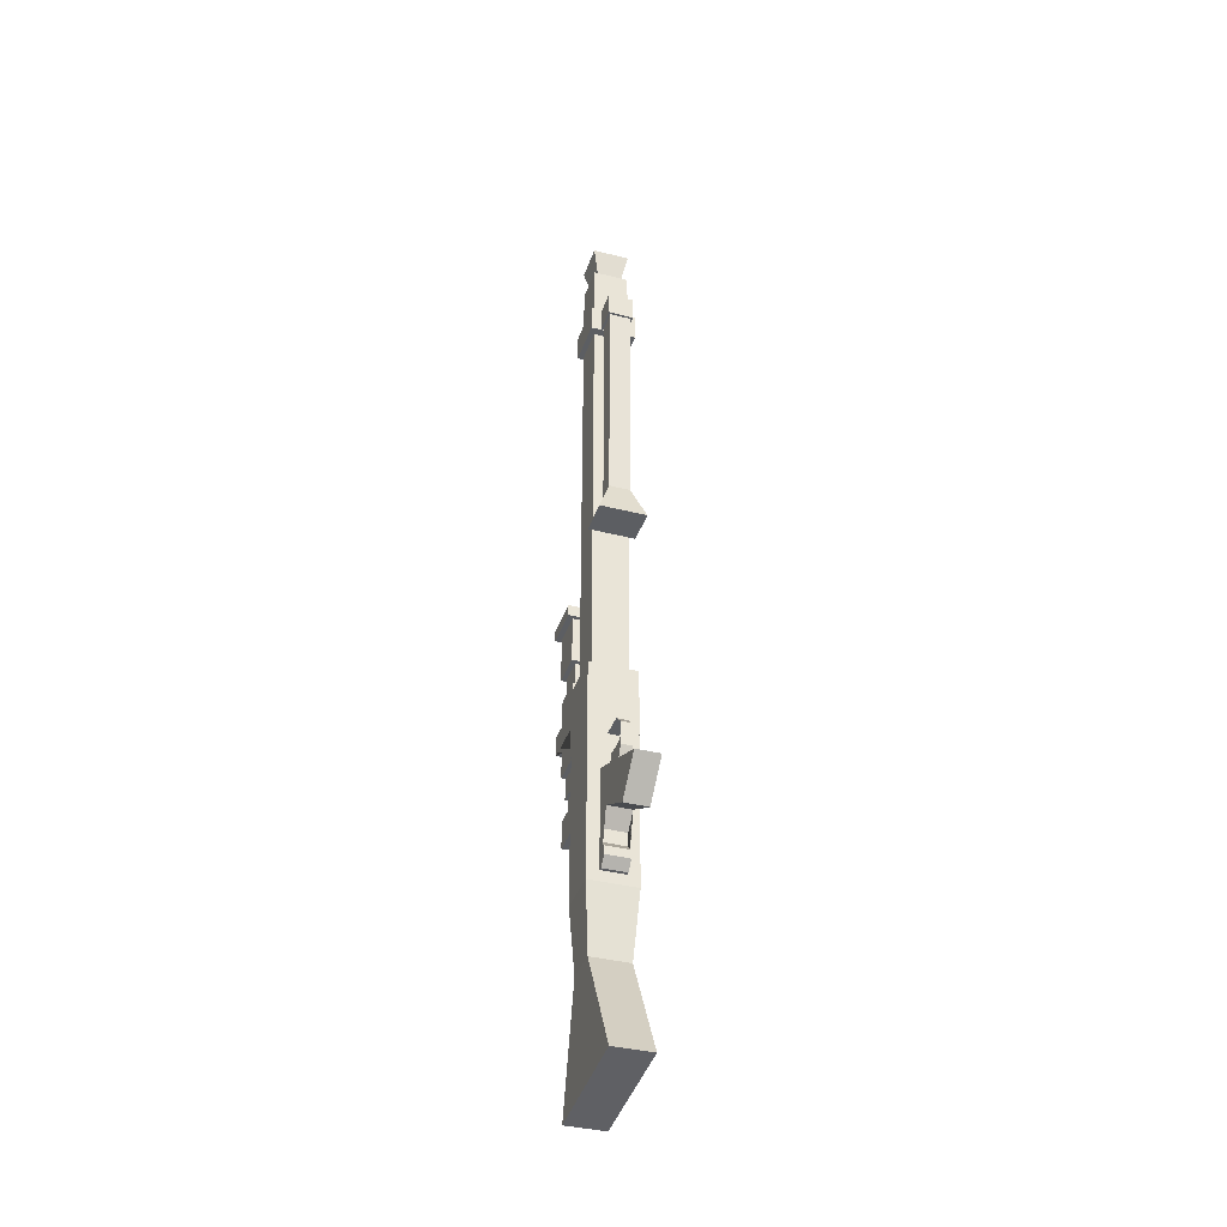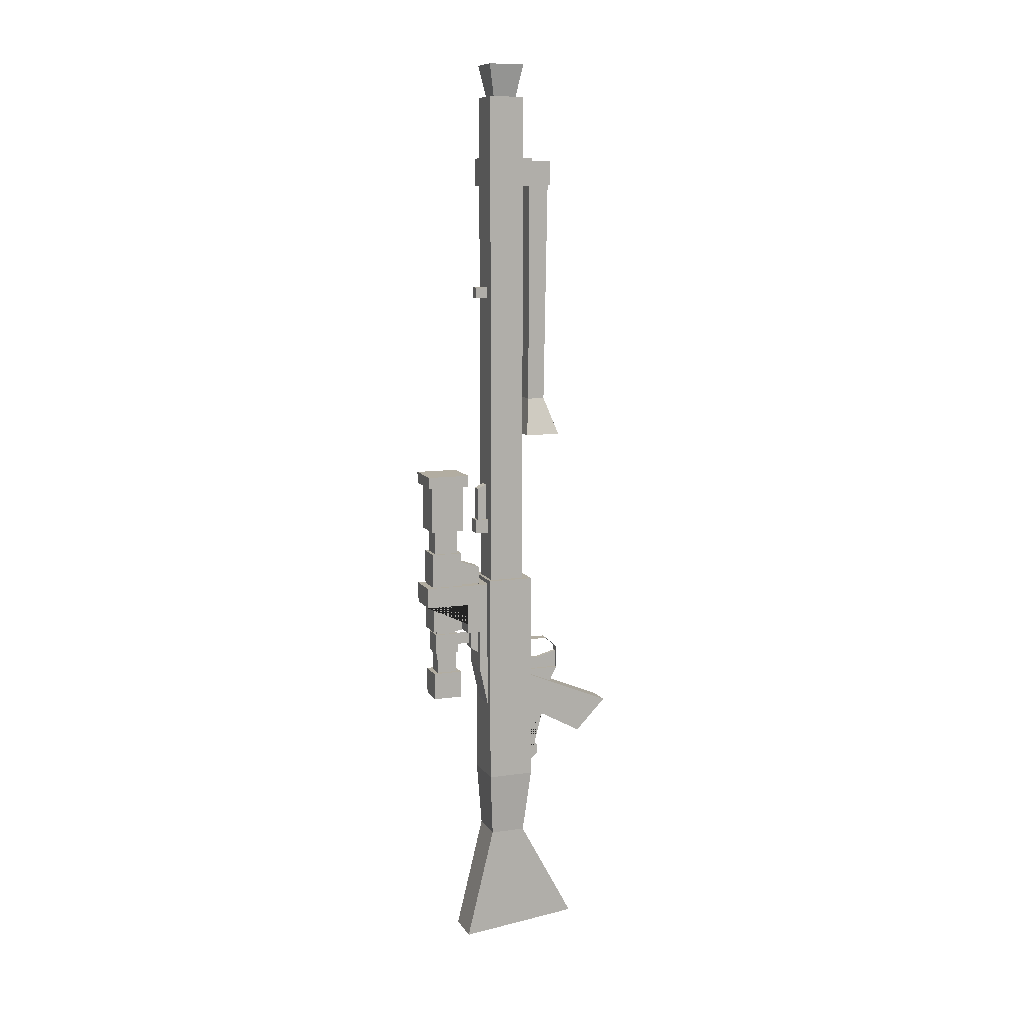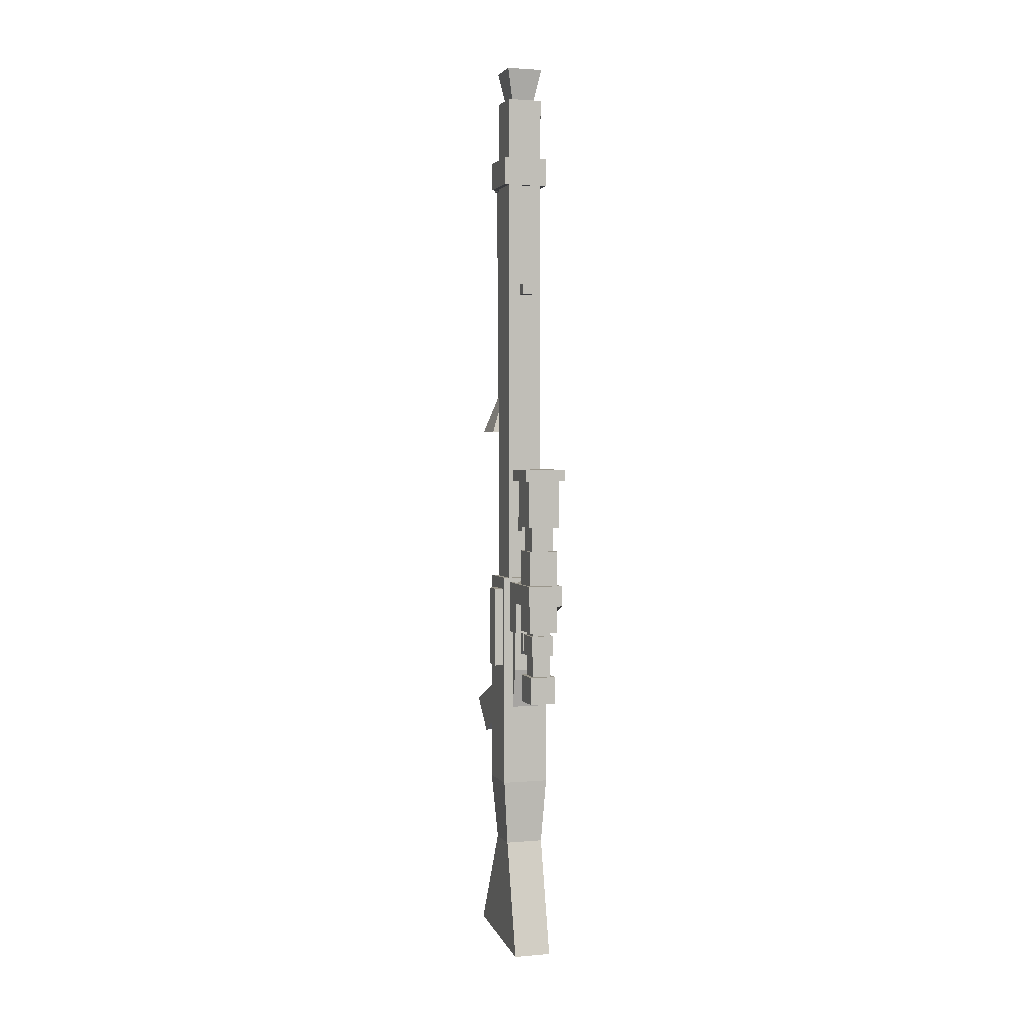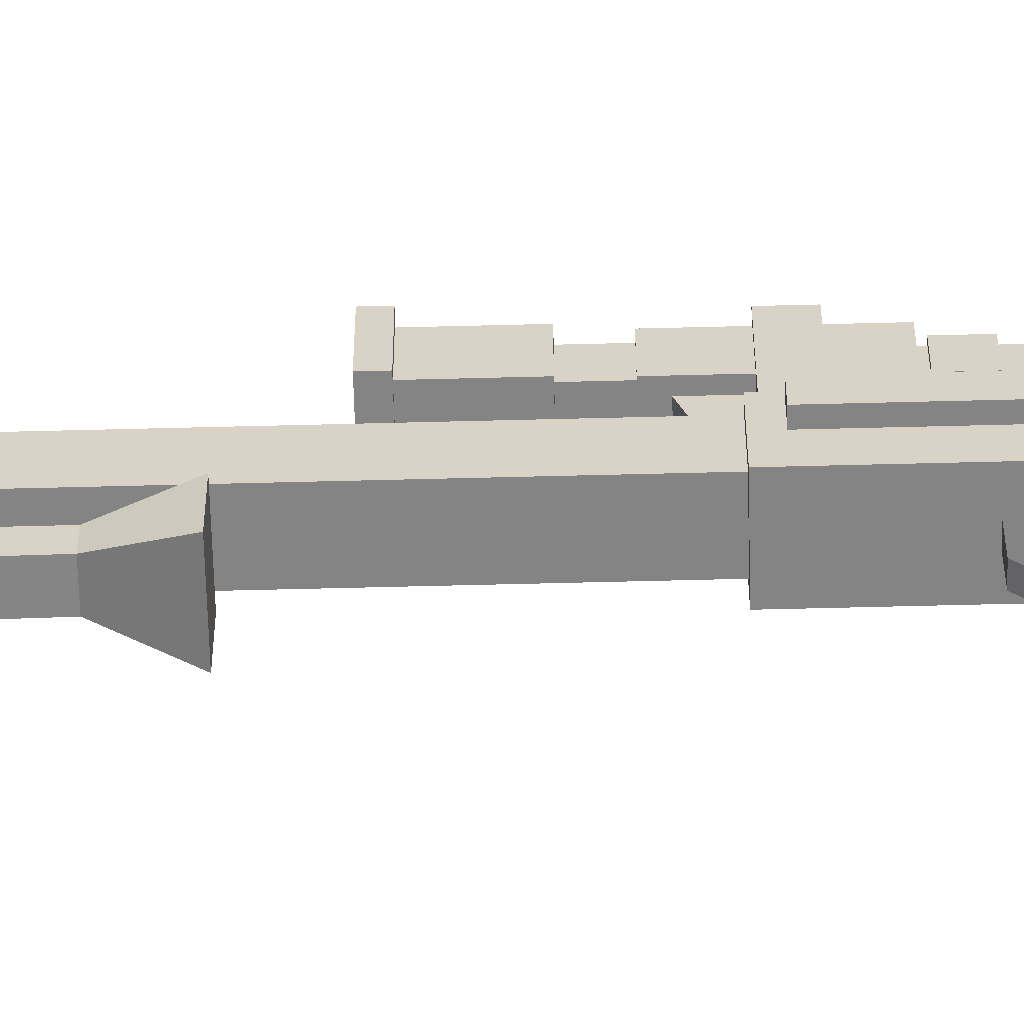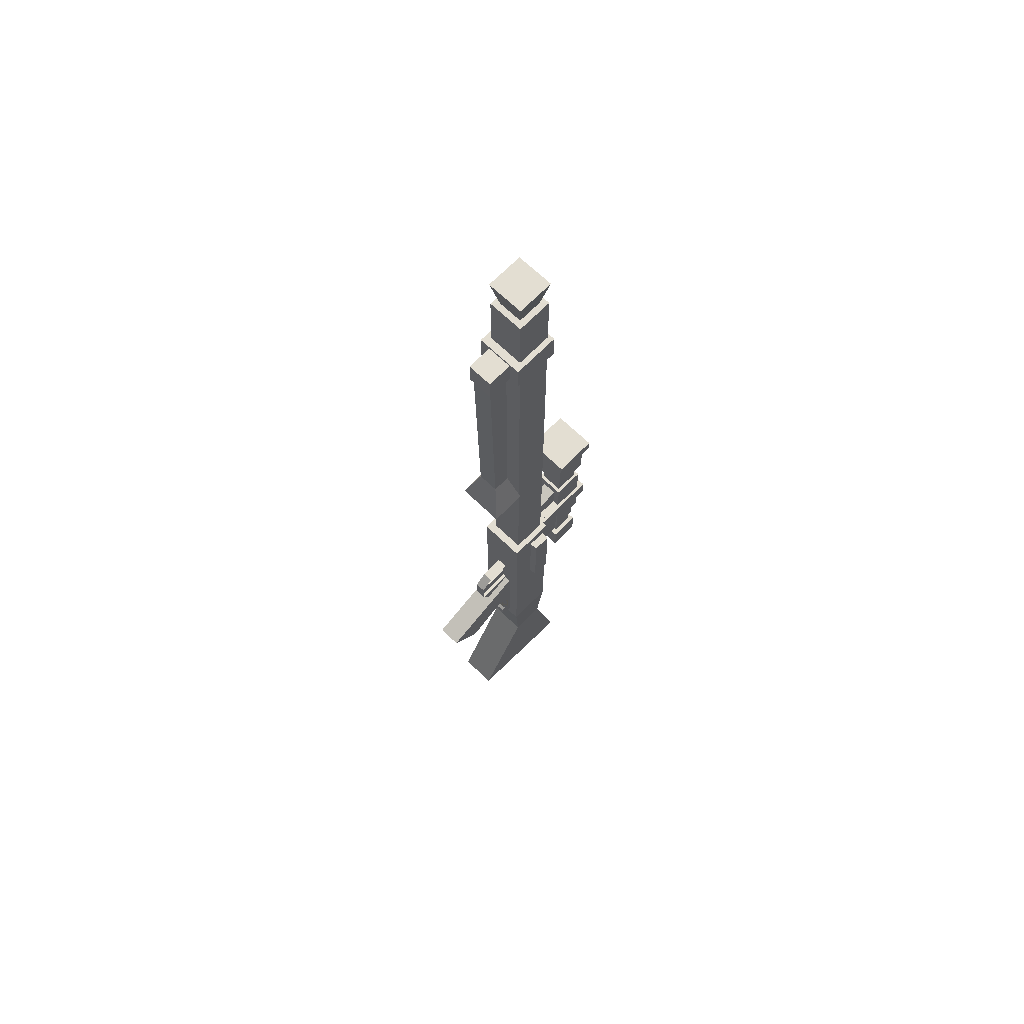
<metadata>
{"format":"obj","ext":"obj","renderer":"f3d","projection":"perspective","resolution":1024,"background":"white","views":[{"elev":-37.8,"azim":-18.0,"up":"+Z"},{"elev":10.5,"azim":-109.8,"up":"+Z"},{"elev":2.3,"azim":162.6,"up":"+Z"},{"elev":-61.5,"azim":91.5,"up":"+Y"},{"elev":67.7,"azim":44.1,"up":"+Z"}]}
</metadata>
<code>
g default
v 0.1004 0.4557 -0.4183
v 0.1561 0.4557 -0.4183
v 0.1004 0.5465 -0.4183
v 0.1561 0.5465 -0.4183
v 0.1004 0.5465 -0.8226
v 0.1561 0.5465 -0.8226
v 0.1004 0.4557 -0.8226
v 0.1561 0.4557 -0.8226
v -0.01013 0.1652 -0.7968
v 0.01013 0.1652 -0.7968
v -0.01013 0.353 -0.8185
v 0.01013 0.353 -0.8185
v -0.01013 0.353 -0.8866
v 0.01013 0.353 -0.8866
v -0.01013 0.1652 -0.8866
v 0.01013 0.1652 -0.8866
v 0.01013 0.2619 -0.8248
v -0.01013 0.2619 -0.8248
v -0.02639 0.1646 -0.8857
v 0.02639 0.1646 -0.8857
v -0.02639 0.3477 -0.8857
v 0.02639 0.3477 -0.8857
v -0.02639 0.3488 -0.9039
v 0.02639 0.3488 -0.9039
v -0.02639 0.2108 -0.9754
v 0.02639 0.2108 -0.9754
v -0.02639 0.1646 -0.7725
v 0.02639 0.1646 -0.7725
v -0.02639 0.2239 -0.7186
v 0.02639 0.2239 -0.7186
v -0.02639 0.346 -0.7186
v 0.02639 0.346 -0.7186
v -0.05825 -0.1018 -1.087
v 0.05825 -0.1018 -1.087
v -0.05825 0.3561 -0.8955
v 0.05825 0.3561 -0.8955
v -0.05825 0.2604 -1.132
v 0.05825 0.2604 -1.132
v -0.05825 0.04992 -1.246
v 0.05825 0.04992 -1.246
v 0.05825 0.3272 -1.203
v -0.05825 0.3272 -1.203
v 0.05825 0.3272 -1.268
v -0.05825 0.3272 -1.268
v -0.05825 0.3561 -1.39
v 0.05825 0.3561 -1.39
v 0.05825 0.3272 -1.391
v -0.05825 0.3272 -1.391
v -0.05825 0.2846 -1.308
v 0.05825 0.2846 -1.308
v -0.05825 0.2846 -1.35
v 0.05825 0.2846 -1.35
v -0.03496 0.5536 -0.04248
v 0.03496 0.5536 -0.04248
v -0.03496 0.6236 -0.04248
v 0.03496 0.6236 -0.04248
v -0.03496 0.6236 -0.1124
v 0.03496 0.6236 -0.1124
v -0.03496 0.5536 -0.1124
v 0.03496 0.5536 -0.1124
v -0.02266 0.5659 -0.04248
v 0.02266 0.5659 -0.04248
v 0.02266 0.6113 -0.04248
v -0.02266 0.6113 -0.04248
v -0.02266 0.5659 0.1457
v 0.02266 0.5659 0.1457
v 0.02266 0.6113 0.1236
v -0.02266 0.6113 0.1236
v -0.1132 0.3462 1.83
v 0.1132 0.3462 1.83
v -0.1132 0.5725 1.83
v 0.1132 0.5725 1.83
v -0.1132 0.5725 1.691
v 0.1132 0.5725 1.691
v -0.1132 0.3462 1.691
v 0.1132 0.3462 1.691
v -0.02714 0.5517 1.176
v 0.02714 0.5517 1.176
v -0.02714 0.6171 1.176
v 0.02714 0.6171 1.176
v -0.02714 0.6171 1.122
v 0.02714 0.6171 1.122
v -0.02714 0.5517 1.122
v 0.02714 0.5517 1.122
v -0.07036 0.5746 -0.3801
v 0.07036 0.5746 -0.3801
v -0.07036 0.6193 -0.3801
v 0.07036 0.6193 -0.3801
v -0.07036 0.6193 -0.8427
v 0.07036 0.6193 -0.8427
v -0.07036 0.5746 -1.046
v 0.07036 0.5746 -1.046
v -0.1158 0.3442 -0.3593
v 0.1158 0.3442 -0.3593
v -0.1158 0.5758 -0.3593
v 0.1158 0.5758 -0.3593
v -0.1158 0.5758 -1.441
v 0.1158 0.5758 -1.441
v -0.1158 0.3442 -1.441
v 0.1158 0.3442 -1.441
v -0.09344 0.5568 -1.765
v 0.09344 0.5568 -1.765
v 0.09344 0.3823 -1.765
v -0.09344 0.3823 -1.765
v -0.09344 0.6964 -2.336
v 0.09344 0.6964 -2.336
v 0.09344 0.1093 -2.273
v -0.09344 0.1093 -2.273
v -0.08737 0.3847 -0.3593
v 0.08737 0.3847 -0.3593
v 0.08737 0.5595 -0.3593
v -0.08737 0.5595 -0.3593
v -0.08737 0.3847 2.135
v 0.08737 0.3847 2.135
v 0.08737 0.5595 2.135
v -0.08737 0.5595 2.135
v -0.05838 0.4137 2.135
v 0.05838 0.4137 2.135
v 0.05838 0.5305 2.135
v -0.05838 0.5305 2.135
v -0.09001 0.3821 2.294
v 0.09001 0.3821 2.294
v 0.09001 0.5621 2.294
v -0.09001 0.5621 2.294
g set1 tweakSet1
v -0.08685 0.5825 -0.3814
v 0.08685 0.5825 -0.3814
v -0.08685 0.6898 -0.6389
v 0.08685 0.6898 -0.6389
v -0.08685 0.5825 -0.6389
v 0.08685 0.5825 -0.6389
v 0.08685 0.6898 -0.4845
v -0.08685 0.6898 -0.4845
v -0.08685 0.9099 -0.3814
v 0.08685 0.9099 -0.3814
v 0.08685 0.9099 -0.4845
v -0.08685 0.9099 -0.4845
v -0.03685 0.6123 -0.2946
v 0.03685 0.6123 -0.2946
v -0.03685 0.6567 -0.735
v 0.03685 0.6567 -0.735
v -0.03685 0.6123 -0.7641
v 0.03685 0.6123 -0.7641
v 0.03685 0.6567 -0.3914
v -0.03685 0.6567 -0.3914
v -0.03685 0.7441 -0.2495
v 0.03685 0.7441 -0.2495
v 0.03685 0.7441 -0.3914
v -0.03685 0.7441 -0.3914
v -0.07143 0.7195 -0.2061
v 0.07143 0.7195 -0.2061
v -0.07143 0.8747 -0.2061
v 0.07143 0.8747 -0.2061
v -0.07143 0.8747 -0.6222
v 0.07143 0.8747 -0.6222
v -0.07143 0.7195 -0.6222
v 0.07143 0.7195 -0.6222
v -0.0562 0.7363 -0.2063
v 0.0562 0.7363 -0.2063
v 0.0562 0.8579 -0.2063
v -0.0562 0.8579 -0.2063
v -0.0562 0.7363 -0.0843
v 0.0562 0.7363 -0.0843
v 0.0562 0.8579 -0.0843
v -0.0562 0.8579 -0.0843
v -0.07866 0.7116 -0.08411
v 0.07866 0.7116 -0.08411
v 0.07866 0.8826 -0.08411
v -0.07866 0.8826 -0.08411
v -0.07866 0.7116 0.1526
v 0.07866 0.7116 0.1526
v 0.07866 0.8826 0.1526
v -0.07866 0.8826 0.1526
v -0.105 0.6911 0.1523
v 0.105 0.6911 0.1523
v 0.105 0.903 0.1523
v -0.105 0.903 0.1523
v -0.105 0.6911 0.2103
v 0.105 0.6911 0.2103
v 0.105 0.903 0.2103
v -0.105 0.903 0.2103
v -0.04447 0.8475 -0.6225
v 0.04447 0.8475 -0.6225
v 0.04447 0.7465 -0.6225
v -0.04447 0.7465 -0.6225
v -0.04447 0.8475 -0.8508
v 0.04447 0.8475 -0.8508
v 0.04447 0.7465 -0.8508
v -0.04447 0.7465 -0.8508
v -0.06631 0.8708 -0.8508
v 0.06631 0.8708 -0.8508
v 0.06631 0.7234 -0.8508
v -0.06631 0.7234 -0.8508
v -0.06631 0.8708 -0.9884
v 0.06631 0.8708 -0.9884
v 0.06631 0.7234 -0.9884
v -0.06631 0.7234 -0.9884
v -0.05734 0.7382 -0.6414
v 0.05734 0.7382 -0.6414
v -0.05734 0.8575 -0.6414
v 0.05734 0.8575 -0.6414
v -0.05734 0.8575 -0.745
v 0.05734 0.8575 -0.745
v -0.05734 0.7382 -0.745
v 0.05734 0.7382 -0.745
v 0 0.6509 -0.6534
v 0 0.7505 -0.6534
v 0 0.6509 -0.7146
v 0 0.7505 -0.7146
g default
v -0.06186 0.2237 1.818
v 0.06186 0.2237 1.818
v -0.06186 0.3474 1.818
v 0.06186 0.3474 1.818
v -0.06186 0.3474 1.695
v 0.06186 0.3474 1.695
v -0.06186 0.2237 1.695
v 0.06186 0.2237 1.695
v -0.05097 0.3365 1.695
v 0.05097 0.3365 1.695
v 0.05097 0.2345 1.695
v -0.05097 0.2345 1.695
v -0.05097 0.3384 0.593
v 0.05097 0.3384 0.593
v 0.05097 0.2535 0.593
v -0.05097 0.2535 0.593
v -0.1139 0.3684 0.4085
v 0.1139 0.3684 0.4085
v 0.1139 0.1941 0.4085
v -0.1139 0.1941 0.4085
g pCube21
f 1 2 4 3
f 3 4 6 5
f 5 6 8 7
f 7 8 2 1
f 2 8 6 4
f 7 1 3 5
f 9 10 17 18
f 11 12 14 13
f 14 16 15 13
f 15 16 10 9
f 17 10 16 14 12
f 13 15 9 18 11
f 18 17 12 11
f 19 20 22 21
f 21 22 24 23
f 23 24 26 25
f 25 26 20 19
f 20 26 24 22
f 25 19 21 23
f 19 20 28 27
f 27 28 30 29
f 29 30 32 31
f 33 34 36 35
f 45 46 47 48
f 37 38 40 39
f 39 40 34 33
f 34 40 38 36
f 39 33 35 37
f 38 37 42 41
f 41 42 44 43
f 36 46 45 35
f 47 46 36 38 41 43 50 52
f 50 49 51 52
f 43 44 49 50
f 48 51 49 44 42 37 35 45
f 48 47 52 51
f 65 66 67 68
f 55 56 58 57
f 57 58 60 59
f 59 60 54 53
f 54 60 58 56
f 59 53 55 57
f 53 54 62 61
f 54 56 63 62
f 56 55 64 63
f 55 53 61 64
f 61 62 66 65
f 62 63 67 66
f 63 64 68 67
f 64 61 65 68
f 69 70 72 71
f 71 72 74 73
f 73 74 76 75
f 75 76 70 69
f 70 76 74 72
f 75 69 71 73
f 77 78 80 79
f 79 80 82 81
f 81 82 84 83
f 83 84 78 77
f 78 84 82 80
f 83 77 79 81
f 85 86 88 87
f 87 88 90 89
f 89 90 92 91
f 91 92 86 85
f 86 92 90 88
f 91 85 87 89
f 121 122 123 124
f 95 96 98 97
f 105 106 107 108
f 99 100 94 93
f 94 100 98 96
f 99 93 95 97
f 97 98 102 101
f 98 100 103 102
f 100 99 104 103
f 99 97 101 104
f 101 102 106 105
f 102 103 107 106
f 103 104 108 107
f 104 101 105 108
f 93 94 110 109
f 94 96 111 110
f 96 95 112 111
f 95 93 109 112
f 109 110 114 113
f 110 111 115 114
f 111 112 116 115
f 112 109 113 116
f 113 114 118 117
f 114 115 119 118
f 115 116 120 119
f 116 113 117 120
f 117 118 122 121
f 118 119 123 122
f 119 120 124 123
f 120 117 121 124
f 133 134 135 136
f 127 128 130 129
f 130 126 125 129
f 129 125 133 136 132 127
f 132 131 128 127
f 126 134 133 125
f 131 135 134 126 130 128
f 131 132 136 135
f 145 146 147 148
f 139 140 142 141
f 142 138 137 141
f 141 137 145 148 144 139
f 144 143 140 139
f 138 146 145 137
f 143 147 146 138 142 140
f 143 144 148 147
f 177 178 179 180
f 151 152 154 153
f 193 194 195 196
f 155 156 150 149
f 150 156 154 152
f 155 149 151 153
f 149 150 158 157
f 150 152 159 158
f 152 151 160 159
f 151 149 157 160
f 157 158 162 161
f 158 159 163 162
f 159 160 164 163
f 160 157 161 164
f 161 162 166 165
f 162 163 167 166
f 163 164 168 167
f 164 161 165 168
f 165 166 170 169
f 166 167 171 170
f 167 168 172 171
f 168 165 169 172
f 169 170 174 173
f 170 171 175 174
f 171 172 176 175
f 172 169 173 176
f 173 174 178 177
f 174 175 179 178
f 175 176 180 179
f 176 173 177 180
f 153 154 182 181
f 154 156 183 182
f 156 155 184 183
f 155 153 181 184
f 181 182 186 185
f 182 183 187 186
f 183 184 188 187
f 184 181 185 188
f 185 186 190 189
f 186 187 191 190
f 187 188 192 191
f 188 185 189 192
f 189 190 194 193
f 190 191 195 194
f 191 192 196 195
f 192 189 193 196
f 197 198 200 199
f 199 200 202 201
f 201 202 204 203
f 203 204 198 197
f 198 204 202 200
f 203 197 199 201
f 205 206 208 207
f 209 210 212 211
f 211 212 214 213
f 225 226 227 228
f 215 216 210 209
f 210 216 214 212
f 215 209 211 213
f 213 214 218 217
f 214 216 219 218
f 216 215 220 219
f 215 213 217 220
f 217 218 222 221
f 218 219 223 222
f 219 220 224 223
f 220 217 221 224
f 221 222 226 225
f 222 223 227 226
f 223 224 228 227
f 224 221 225 228

</code>
